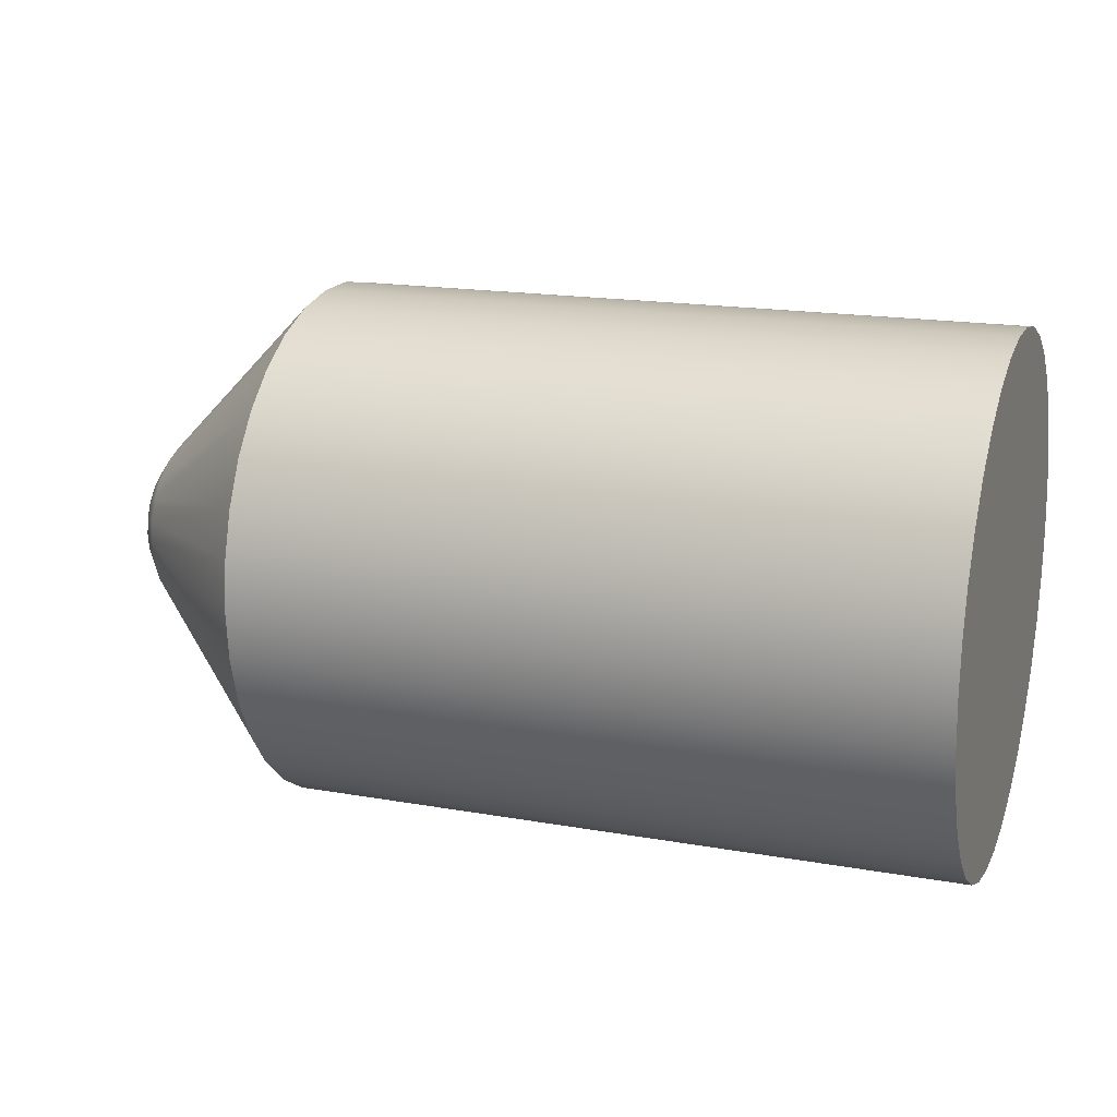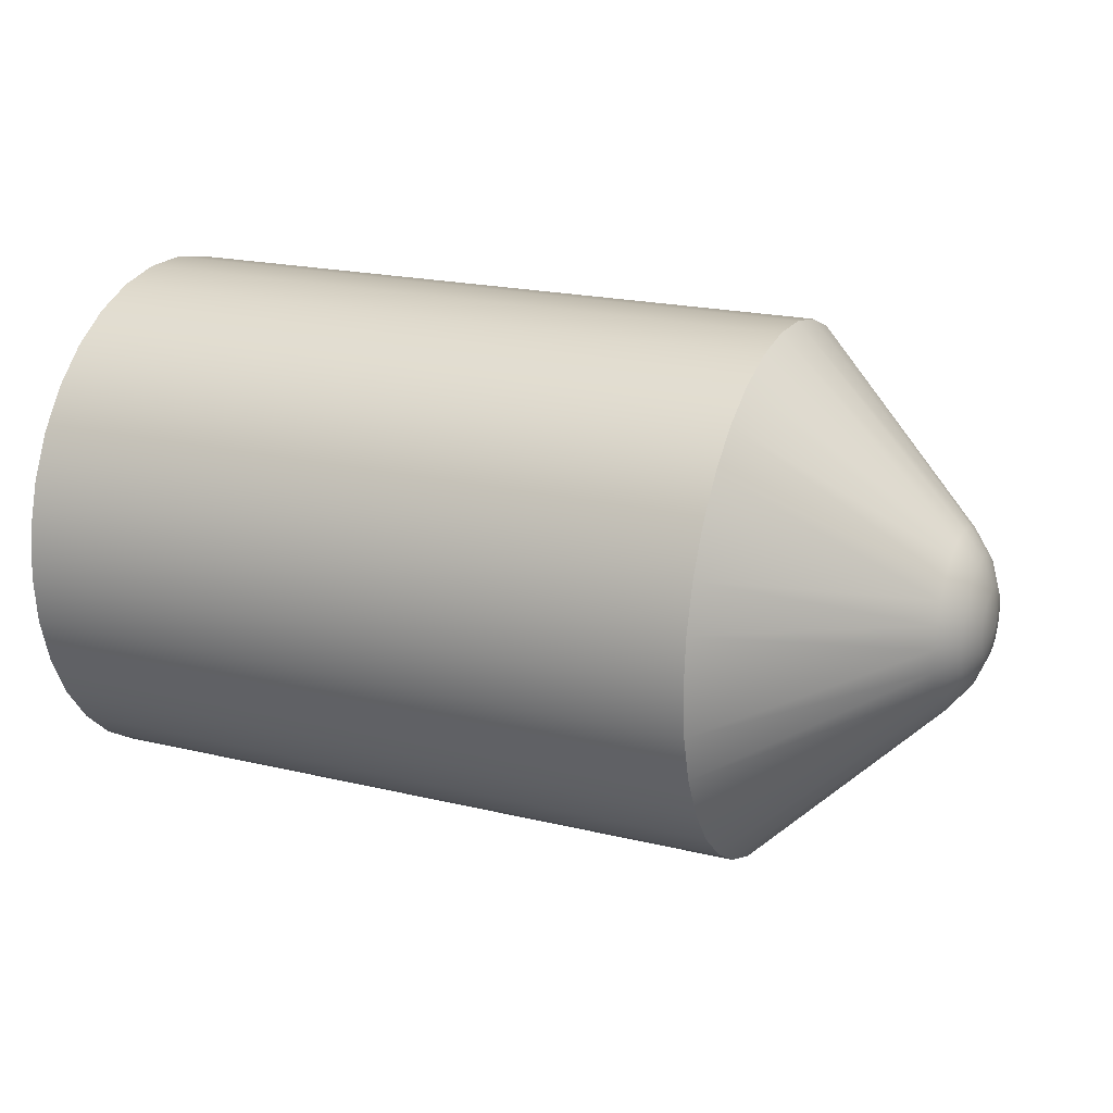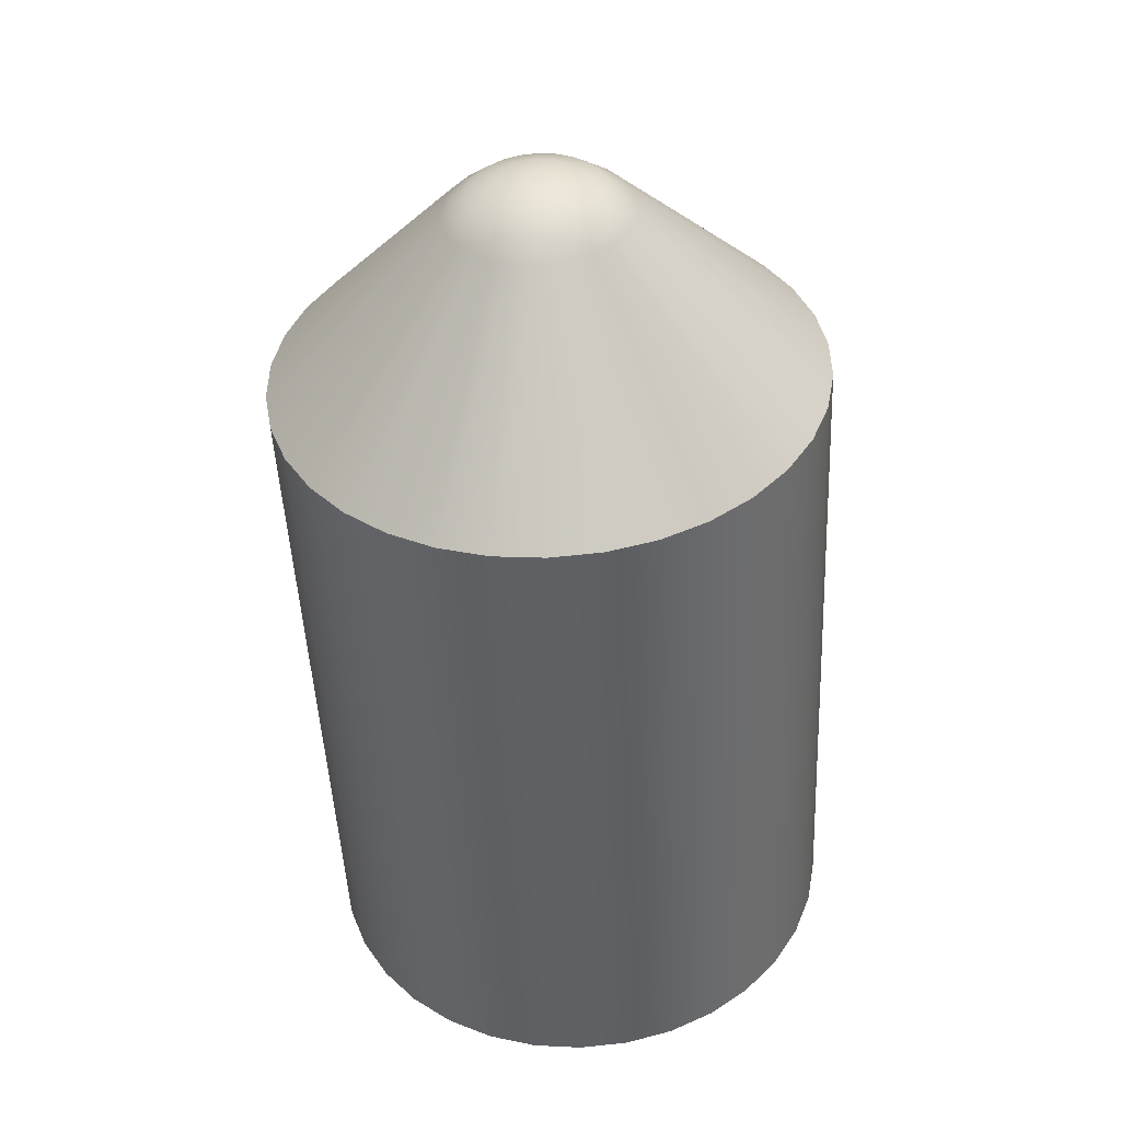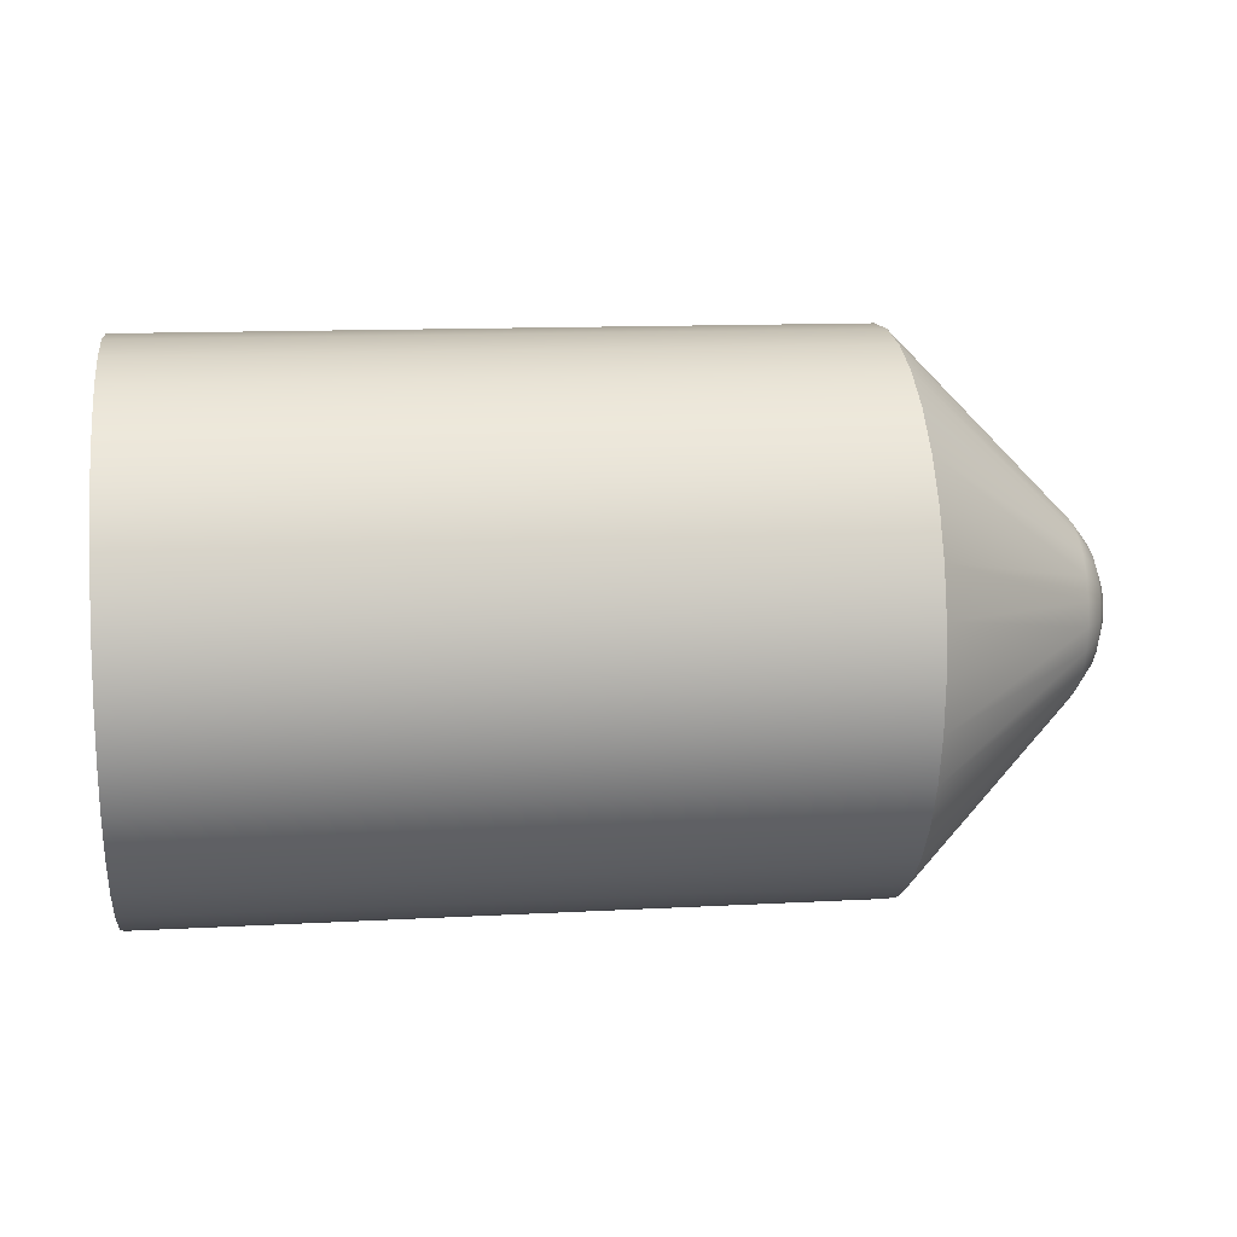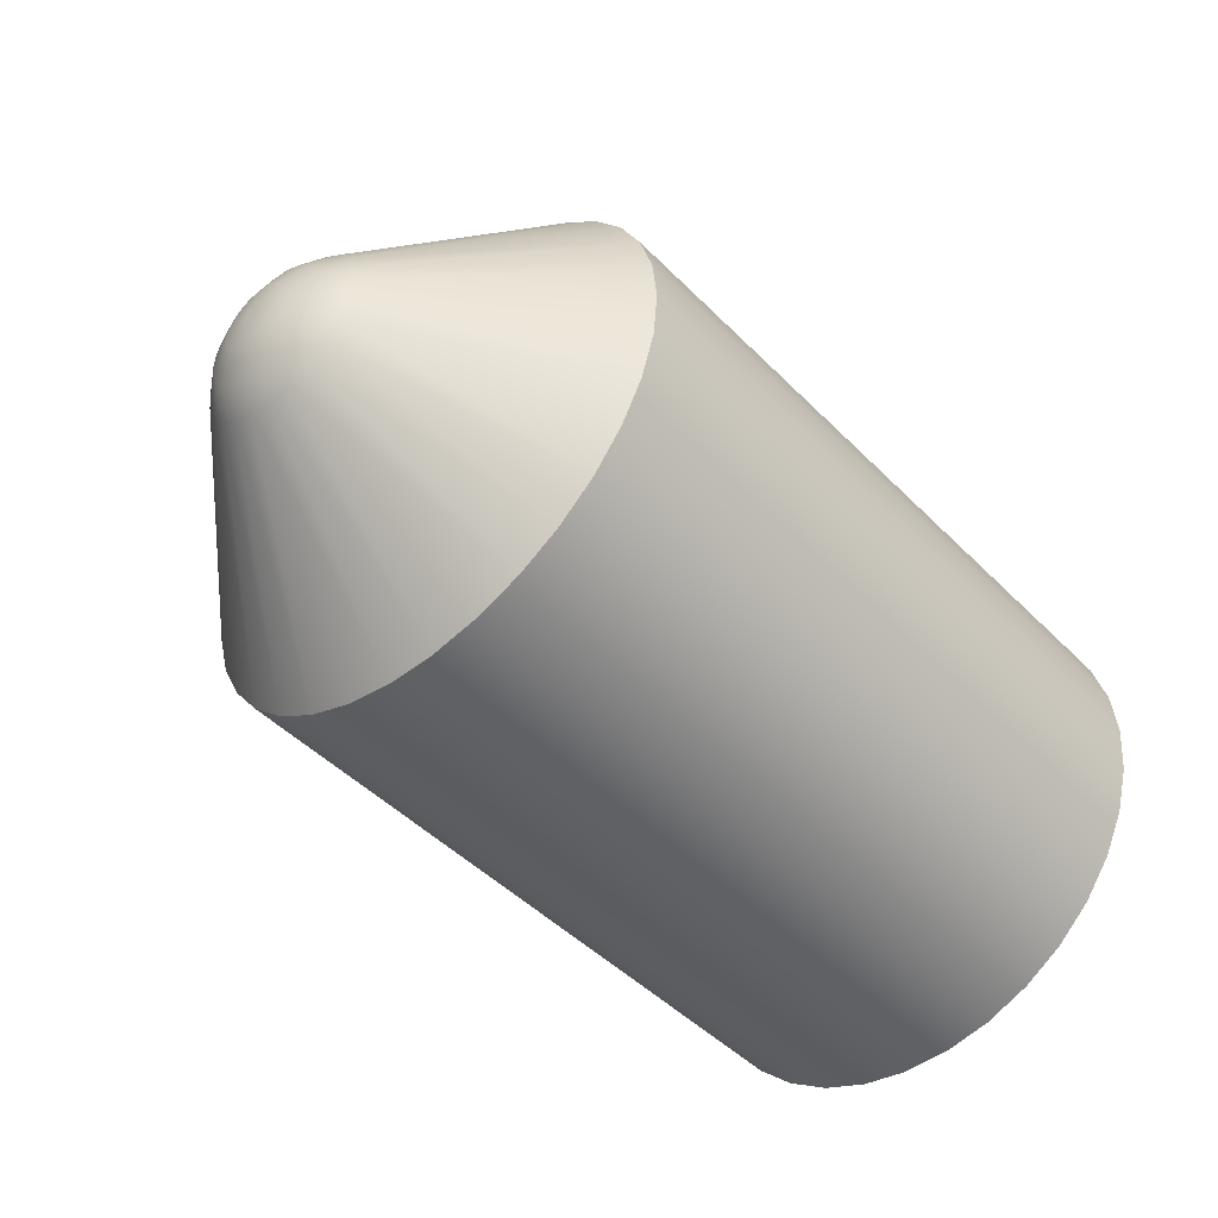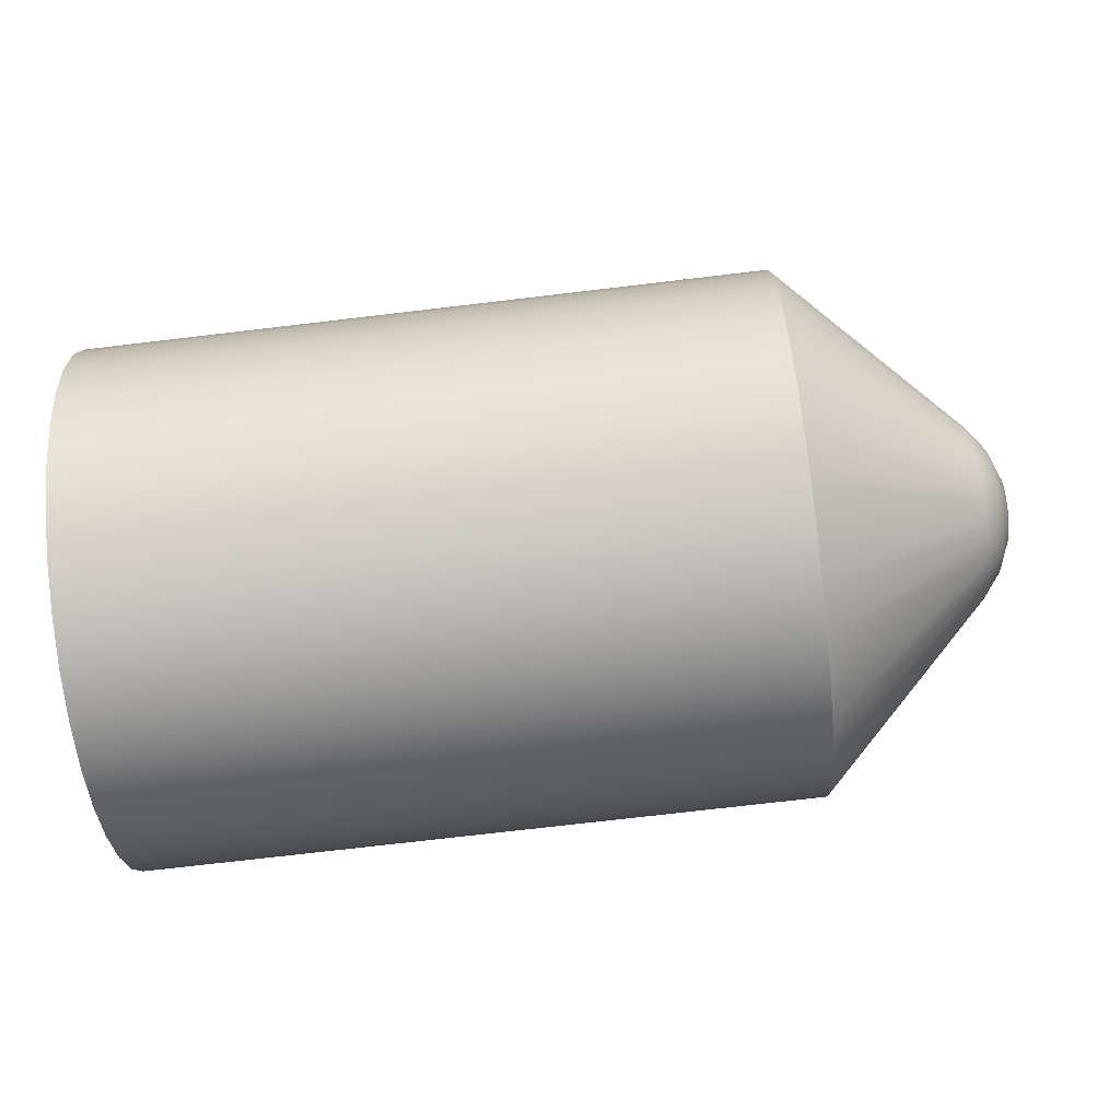
<metadata>
{"format":"obj","ext":"obj","renderer":"f3d","projection":"perspective","resolution":1024,"background":"white","views":[{"elev":17.4,"azim":-160.5,"up":"+Y"},{"elev":20.1,"azim":23.9,"up":"+Y"},{"elev":-48.4,"azim":92.7,"up":"+Z"},{"elev":12.8,"azim":-7.2,"up":"+Y"},{"elev":-47.2,"azim":131.6,"up":"+Y"},{"elev":-74.1,"azim":6.7,"up":"+Y"}]}
</metadata>
<code>
g BulletBody
v 12 0 -0.932
v 12 0.0176 -0.9343
v 12 0.03401 -0.9411
v 12 0.0481 -0.9519
v 12 0.05891 -0.966
v 12 0.0657 -0.9824
v 12 0.06802 -1
v 12 0.0657 -1.018
v 12 0.05891 -1.034
v 12 0.0481 -1.048
v 12 0.03401 -1.059
v 12 0.0176 -1.066
v 12 0 -1.068
v 12 -0.0176 -1.066
v 12 -0.03401 -1.059
v 12 -0.0481 -1.048
v 12 -0.05891 -1.034
v 12 -0.0657 -1.018
v 12 -0.06802 -1
v 12 -0.0657 -0.9824
v 12 -0.05891 -0.966
v 12 -0.0481 -0.9519
v 12 -0.03401 -0.9411
v 12 -0.0176 -0.9343
v 11.34 -0 0.659
v 11.34 -0.4294 0.6025
v 11.34 -0.8295 0.4367
v 11.34 -1.173 0.1731
v 11.34 -1.437 -0.1705
v 11.34 -1.602 -0.5706
v 11.34 -1.659 -1
v 11.34 -1.602 -1.429
v 11.34 -1.437 -1.83
v 11.34 -1.173 -2.173
v 11.34 -0.8295 -2.437
v 11.34 -0.4294 -2.602
v 11.34 0 -2.659
v 11.34 0.4294 -2.602
v 11.34 0.8295 -2.437
v 11.34 1.173 -2.173
v 11.34 1.437 -1.83
v 11.34 1.602 -1.429
v 11.34 1.659 -1
v 11.34 1.602 -0.5706
v 11.34 1.437 -0.1705
v 11.34 1.173 0.1731
v 11.34 0.8295 0.4367
v 11.34 0.4294 0.6025
v 11.92 0 -1.65
v 11.7 0 -2.193
v 11.92 0.1683 -0.3718
v 11.7 0.3088 0.1524
v 11.7 -0 0.193
v 11.92 -0 -0.3496
v 11.92 0.3252 -0.4368
v 11.7 0.5965 0.03318
v 11.92 0.4599 -0.5401
v 11.7 0.8436 -0.1564
v 11.92 0.5632 -0.6748
v 11.7 1.033 -0.4035
v 11.92 0.6282 -0.8317
v 11.7 1.152 -0.6912
v 11.92 0.6504 -1
v 11.7 1.193 -1
v 11.92 0.6282 -1.168
v 11.7 1.152 -1.309
v 11.92 0.5632 -1.325
v 11.7 1.033 -1.597
v 11.92 0.4599 -1.46
v 11.7 0.8436 -1.844
v 11.92 0.3252 -1.563
v 11.7 0.5965 -2.033
v 11.92 0.1683 -1.628
v 11.7 0.3088 -2.152
v 11.92 -0.1683 -1.628
v 11.7 -0.3088 -2.152
v 11.92 -0.3252 -1.563
v 11.7 -0.5965 -2.033
v 11.92 -0.4599 -1.46
v 11.7 -0.8436 -1.844
v 11.92 -0.5632 -1.325
v 11.7 -1.033 -1.597
v 11.92 -0.6282 -1.168
v 11.7 -1.152 -1.309
v 11.92 -0.6504 -1
v 11.7 -1.193 -1
v 11.92 -0.6282 -0.8317
v 11.7 -1.152 -0.6912
v 11.92 -0.5632 -0.6748
v 11.7 -1.033 -0.4035
v 11.92 -0.4599 -0.5401
v 11.7 -0.8436 -0.1564
v 11.92 -0.3252 -0.4368
v 11.7 -0.5965 0.03318
v 11.92 -0.1683 -0.3718
v 11.7 -0.3088 0.1524
v 8 -0 4
v 8 -0.9187 3.915
v 8 -1.806 3.662
v 8 -2.632 3.251
v 8 -3.368 2.695
v 8 -3.99 2.013
v 8 -4.476 1.229
v 8 -4.809 0.3683
v 8 -4.979 -0.5387
v 8 -4.979 -1.461
v 8 -4.809 -2.368
v 8 -4.476 -3.229
v 8 -3.99 -4.013
v 8 -3.368 -4.695
v 8 -2.632 -5.251
v 8 -1.806 -5.662
v 8 -0.9187 -5.915
v 8 0 -6
v 8 0.9187 -5.915
v 8 1.806 -5.662
v 8 2.632 -5.251
v 8 3.368 -4.695
v 8 3.99 -4.013
v 8 4.476 -3.229
v 8 4.809 -2.368
v 8 4.979 -1.461
v 8 4.979 -0.5387
v 8 4.809 0.3683
v 8 4.476 1.229
v 8 3.99 2.013
v 8 3.368 2.695
v 8 2.632 3.251
v 8 1.806 3.662
v 8 0.9187 3.915
v -5 -0 4
v -5 0.9187 3.915
v -5 1.806 3.662
v -5 2.632 3.251
v -5 3.368 2.695
v -5 3.99 2.013
v -5 4.476 1.229
v -5 4.809 0.3683
v -5 4.979 -0.5387
v -5 4.979 -1.461
v -5 4.809 -2.368
v -5 4.476 -3.229
v -5 3.99 -4.013
v -5 3.368 -4.695
v -5 2.632 -5.251
v -5 1.806 -5.662
v -5 0.9187 -5.915
v -5 0 -6
v -5 -0.9187 -5.915
v -5 -1.806 -5.662
v -5 -2.632 -5.251
v -5 -3.368 -4.695
v -5 -3.99 -4.013
v -5 -4.476 -3.229
v -5 -4.809 -2.368
v -5 -4.979 -1.461
v -5 -4.979 -0.5387
v -5 -4.809 0.3683
v -5 -4.476 1.229
v -5 -3.99 2.013
v -5 -3.368 2.695
v -5 -2.632 3.251
v -5 -1.806 3.662
v -5 -0.9187 3.915
f 2 51 1
f 1 51 54
f 1 54 24
f 24 54 95
f 24 95 23
f 23 95 93
f 23 93 22
f 22 93 91
f 22 91 21
f 21 91 89
f 21 89 20
f 20 89 87
f 20 87 19
f 19 87 85
f 19 85 18
f 18 85 83
f 18 83 17
f 17 83 81
f 17 81 16
f 16 81 79
f 16 79 15
f 15 79 77
f 15 77 14
f 14 77 75
f 14 75 13
f 13 75 49
f 13 49 12
f 12 49 73
f 12 73 11
f 11 73 71
f 11 71 10
f 10 71 69
f 10 69 9
f 9 69 67
f 9 67 8
f 8 67 65
f 8 65 7
f 7 65 63
f 7 63 6
f 6 63 61
f 6 61 5
f 5 61 59
f 5 59 4
f 4 59 57
f 4 57 3
f 3 57 55
f 3 55 2
f 2 55 51
f 26 96 25
f 25 96 53
f 25 53 48
f 48 53 52
f 48 52 47
f 47 52 56
f 47 56 46
f 46 56 58
f 46 58 45
f 45 58 60
f 45 60 44
f 44 60 62
f 44 62 43
f 43 62 64
f 43 64 42
f 42 64 66
f 42 66 41
f 41 66 68
f 41 68 40
f 40 68 70
f 40 70 39
f 39 70 72
f 39 72 38
f 38 72 74
f 38 74 37
f 37 74 50
f 37 50 36
f 36 50 76
f 36 76 35
f 35 76 78
f 35 78 34
f 34 78 80
f 34 80 33
f 33 80 82
f 33 82 32
f 32 82 84
f 32 84 31
f 31 84 86
f 31 86 30
f 30 86 88
f 30 88 29
f 29 88 90
f 29 90 28
f 28 90 92
f 28 92 27
f 27 92 94
f 27 94 26
f 26 94 96
f 49 50 73
f 73 50 74
f 73 74 71
f 71 74 72
f 71 72 69
f 69 72 70
f 69 70 67
f 67 70 68
f 67 68 65
f 65 68 66
f 65 66 63
f 63 66 64
f 63 64 61
f 61 64 62
f 61 62 59
f 59 62 60
f 59 60 57
f 57 60 58
f 57 58 55
f 55 58 56
f 55 56 51
f 51 56 52
f 51 52 54
f 54 52 53
f 54 53 95
f 95 53 96
f 95 96 93
f 93 96 94
f 93 94 91
f 91 94 92
f 91 92 89
f 89 92 90
f 89 90 87
f 87 90 88
f 87 88 85
f 85 88 86
f 85 86 83
f 83 86 84
f 83 84 81
f 81 84 82
f 81 82 79
f 79 82 80
f 79 80 77
f 77 80 78
f 77 78 75
f 75 78 76
f 75 76 49
f 49 76 50
f 130 97 25
f 25 97 98
f 25 98 26
f 26 98 99
f 26 99 27
f 27 99 100
f 27 100 101
f 27 101 28
f 28 101 102
f 28 102 29
f 29 102 103
f 29 103 30
f 30 103 104
f 30 104 105
f 30 105 31
f 31 105 106
f 31 106 32
f 32 106 107
f 32 107 108
f 32 108 33
f 33 108 109
f 33 109 34
f 34 109 110
f 34 110 35
f 35 110 111
f 35 111 112
f 35 112 36
f 36 112 113
f 36 113 37
f 37 113 114
f 37 114 115
f 37 115 38
f 38 115 116
f 38 116 39
f 39 116 117
f 39 117 118
f 39 118 40
f 40 118 119
f 40 119 41
f 41 119 120
f 41 120 42
f 42 120 121
f 42 121 122
f 42 122 43
f 43 122 123
f 43 123 44
f 44 123 124
f 44 124 125
f 44 125 45
f 45 125 126
f 45 126 46
f 46 126 127
f 46 127 47
f 47 127 128
f 47 128 129
f 47 129 48
f 48 129 130
f 48 130 25
f 24 14 1
f 1 14 13
f 1 13 2
f 2 13 12
f 2 12 3
f 3 12 11
f 3 11 4
f 4 11 10
f 4 10 5
f 5 10 9
f 5 9 6
f 6 9 8
f 6 8 7
f 14 24 15
f 15 24 23
f 15 23 16
f 16 23 22
f 16 22 17
f 17 22 21
f 17 21 18
f 18 21 20
f 18 20 19
f 132 147 131
f 131 147 148
f 131 148 164
f 164 148 149
f 164 149 163
f 163 149 150
f 163 150 162
f 162 150 151
f 162 151 161
f 161 151 152
f 161 152 160
f 160 152 153
f 160 153 159
f 159 153 154
f 159 154 158
f 158 154 155
f 158 155 157
f 157 155 156
f 147 132 146
f 146 132 133
f 146 133 145
f 145 133 134
f 145 134 144
f 144 134 135
f 144 135 143
f 143 135 136
f 143 136 142
f 142 136 137
f 142 137 141
f 141 137 138
f 141 138 140
f 140 138 139
f 130 132 97
f 97 132 131
f 97 131 98
f 98 131 164
f 98 164 99
f 99 164 163
f 99 163 100
f 100 163 162
f 100 162 101
f 101 162 161
f 101 161 102
f 102 161 160
f 102 160 103
f 103 160 159
f 103 159 104
f 104 159 158
f 104 158 105
f 105 158 157
f 105 157 106
f 106 157 156
f 106 156 107
f 107 156 155
f 107 155 108
f 108 155 154
f 108 154 109
f 109 154 153
f 109 153 110
f 110 153 152
f 110 152 111
f 111 152 151
f 111 151 112
f 112 151 150
f 112 150 113
f 113 150 149
f 113 149 114
f 114 149 148
f 114 148 115
f 115 148 147
f 115 147 116
f 116 147 146
f 116 146 117
f 117 146 145
f 117 145 118
f 118 145 144
f 118 144 119
f 119 144 143
f 119 143 120
f 120 143 142
f 120 142 121
f 121 142 141
f 121 141 122
f 122 141 140
f 122 140 123
f 123 140 139
f 123 139 124
f 124 139 138
f 124 138 125
f 125 138 137
f 125 137 126
f 126 137 136
f 126 136 127
f 127 136 135
f 127 135 128
f 128 135 134
f 128 134 129
f 129 134 133
f 129 133 130
f 130 133 132

</code>
